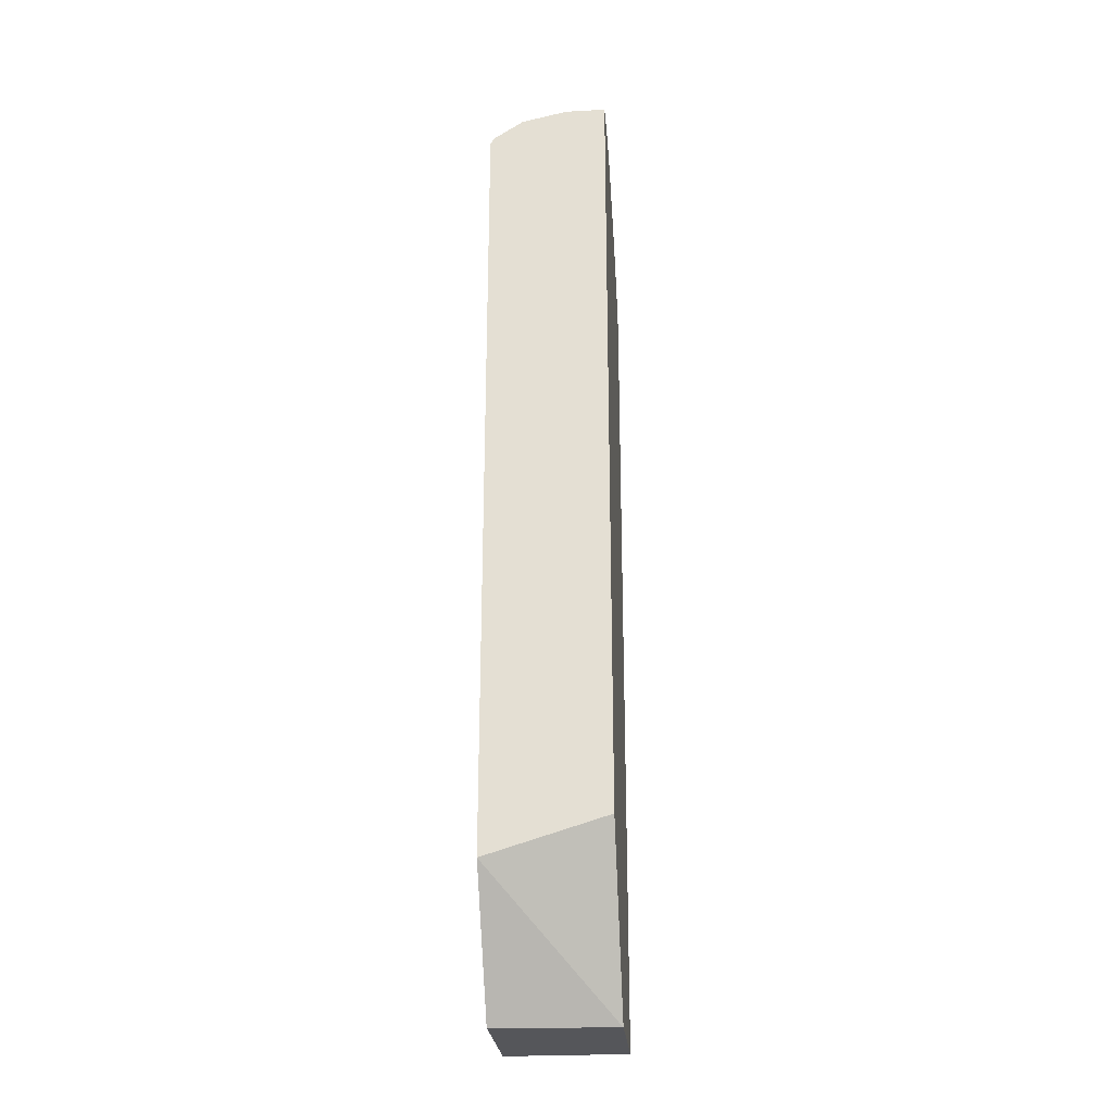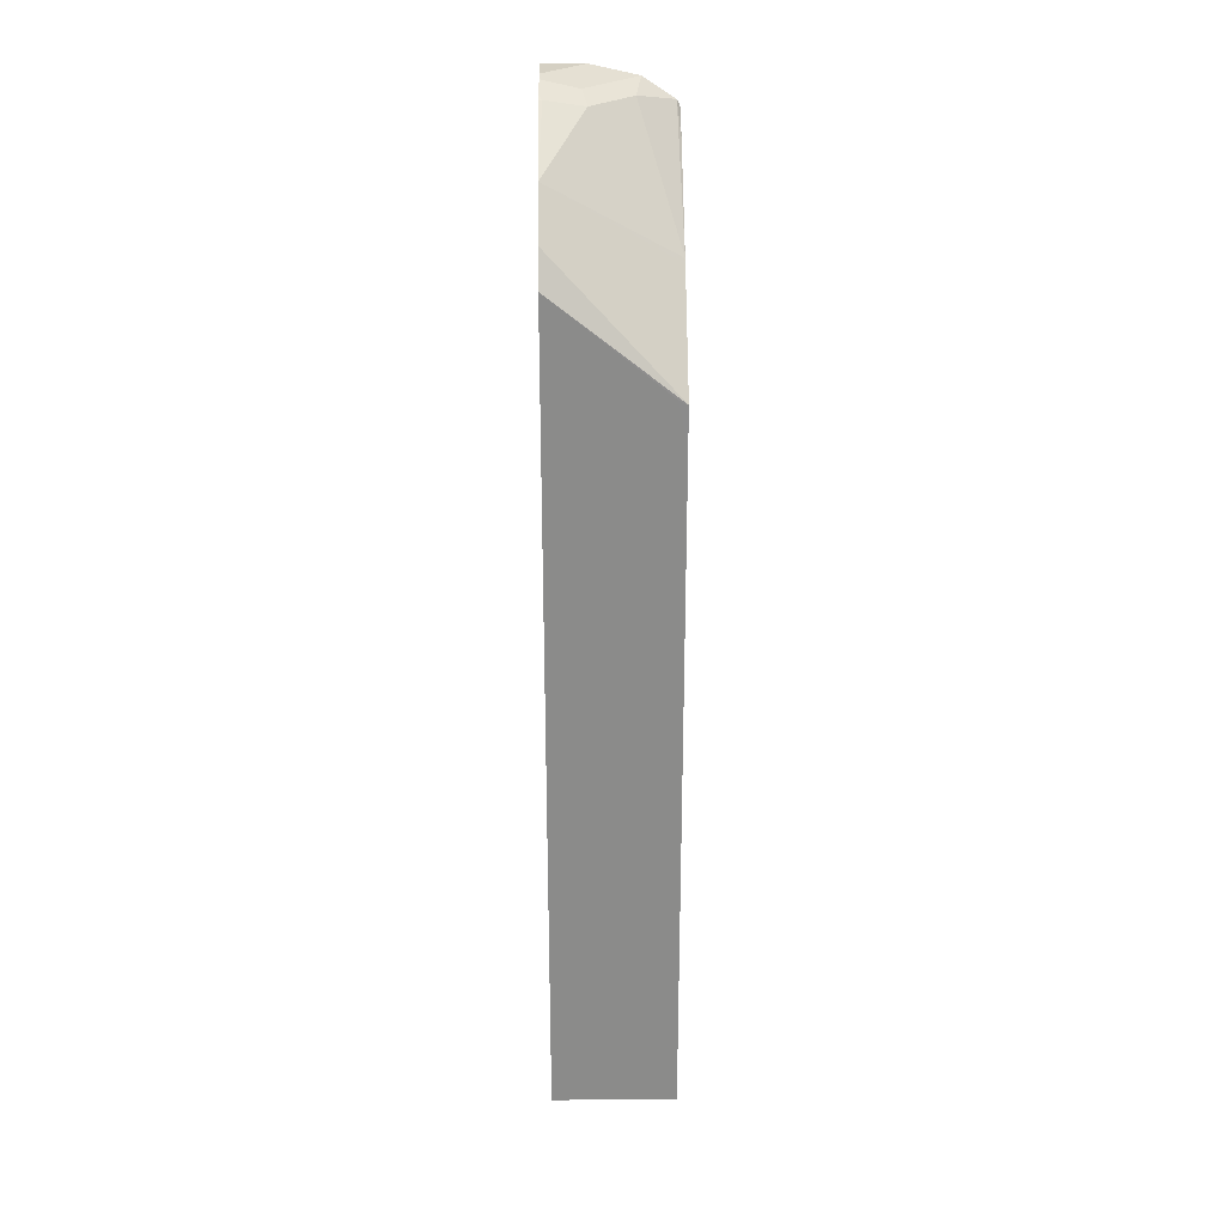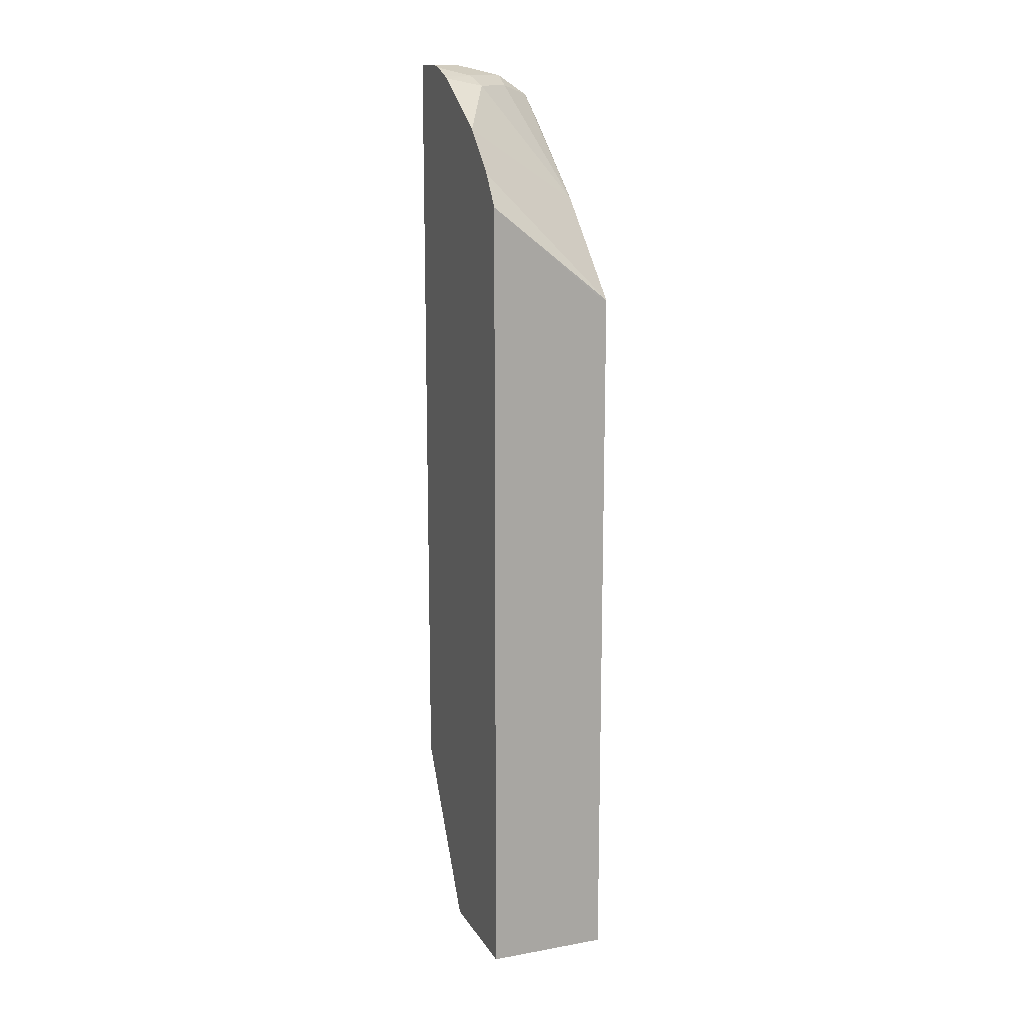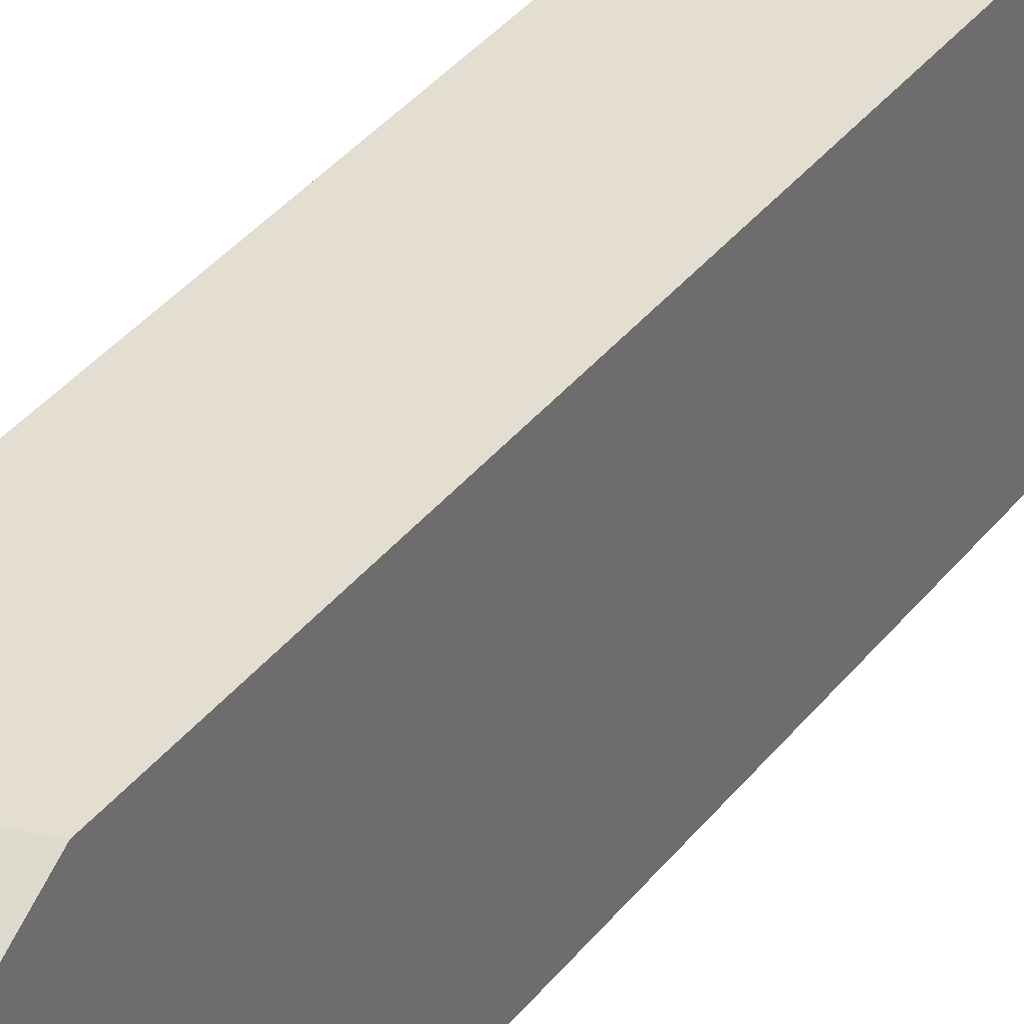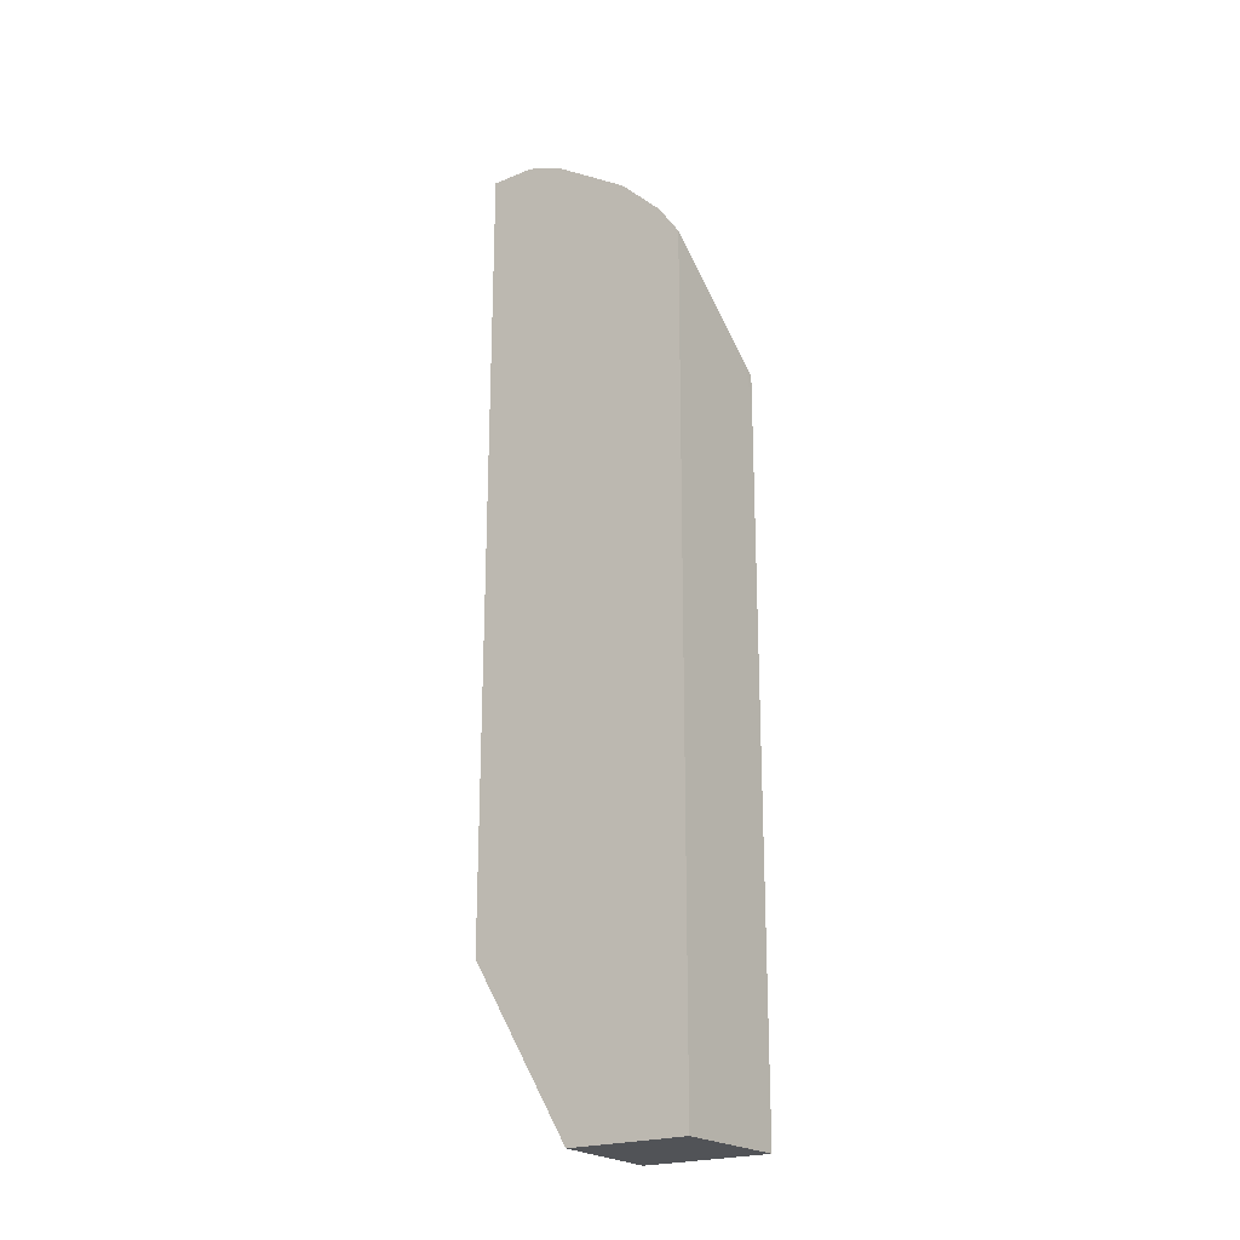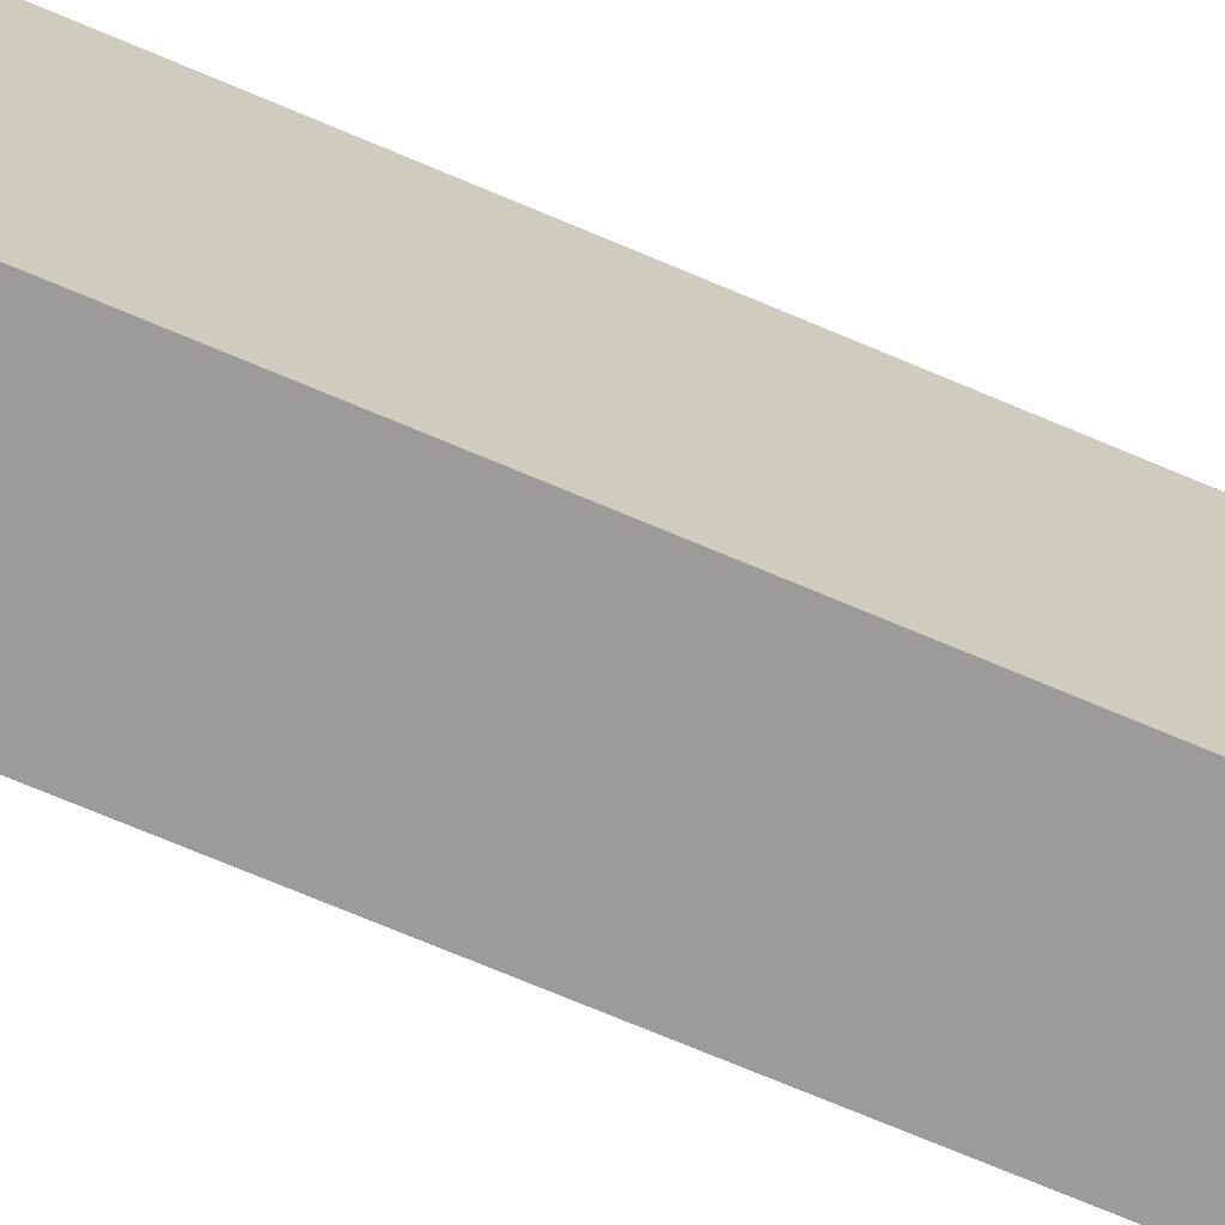
<metadata>
{"format":"obj","ext":"obj","renderer":"f3d","projection":"perspective","resolution":1024,"background":"white","views":[{"elev":-26.0,"azim":5.0,"up":"+Y"},{"elev":26.4,"azim":179.1,"up":"+Y"},{"elev":14.4,"azim":158.8,"up":"+Y"},{"elev":36.2,"azim":32.6,"up":"+Z"},{"elev":-22.0,"azim":125.3,"up":"+Y"},{"elev":-69.9,"azim":-113.2,"up":"+Z"}]}
</metadata>
<code>
v -0.2127 -0.1998 -0.1969
v -0.2127 -0.3074 -0.271
v -0.1117 -0.3074 -0.2786
v -0.1117 -0.1691 -0.1969
v -0.2127 0.4488 -0.1969
v -0.2127 -0.3074 -0.3771
v -0.1117 -0.3074 -0.3771
v -0.1117 0.4797 -0.1969
v -0.21 0.4542 -0.1969
v -0.2127 0.4313 -0.2198
v -0.2127 0.2575 -0.3771
v -0.1117 0.3679 -0.3771
v -0.1117 0.4797 -0.2309
v -0.1458 0.4797 -0.1969
v -0.1799 0.4626 -0.2227
v -0.2127 0.3666 -0.2981
v -0.1843 0.4711 -0.1969
v -0.2127 0.2876 -0.3771
v -0.2054 0.2911 -0.3771
v -0.1117 0.3938 -0.3595
v -0.1371 0.4797 -0.2056
v -0.1117 0.4777 -0.2399
v -0.1745 0.4734 -0.1969
v -0.1756 0.4711 -0.2056
v -0.1414 0.4711 -0.2399
v -0.1456 0.4626 -0.257
v -0.2127 0.3633 -0.3013
v -0.1117 0.428 -0.3253
v -0.1117 0.4708 -0.2577
v -0.1142 0.4683 -0.2627
v -0.1117 0.4684 -0.2634
f 13 22 23
f 15 17 24
f 14 21 23
f 13 23 21
f 12 18 20
f 9 15 16
f 11 18 19
f 9 17 15
f 9 16 10
f 15 24 25
f 8 21 14
f 12 19 18
f 15 25 26
f 18 28 20
f 16 26 28
f 16 28 27
f 17 23 24
f 18 27 28
f 22 29 25
f 22 25 23
f 23 25 24
f 29 31 30
f 25 30 26
f 26 30 28
f 28 30 31
f 8 13 21
f 15 26 16
f 6 12 7
f 25 29 30
f 6 11 19
f 6 19 12
f 1 2 3
f 1 3 4
f 1 4 8
f 1 8 14
f 1 23 17
f 1 17 9
f 1 9 5
f 1 5 10
f 1 10 16
f 1 16 27
f 1 27 18
f 1 18 11
f 1 14 23
f 1 6 2
f 1 11 6
f 5 9 10
f 3 8 4
f 3 13 8
f 3 29 22
f 3 31 29
f 3 22 13
f 3 20 28
f 3 12 20
f 3 7 12
f 2 7 3
f 2 6 7
f 3 28 31

</code>
